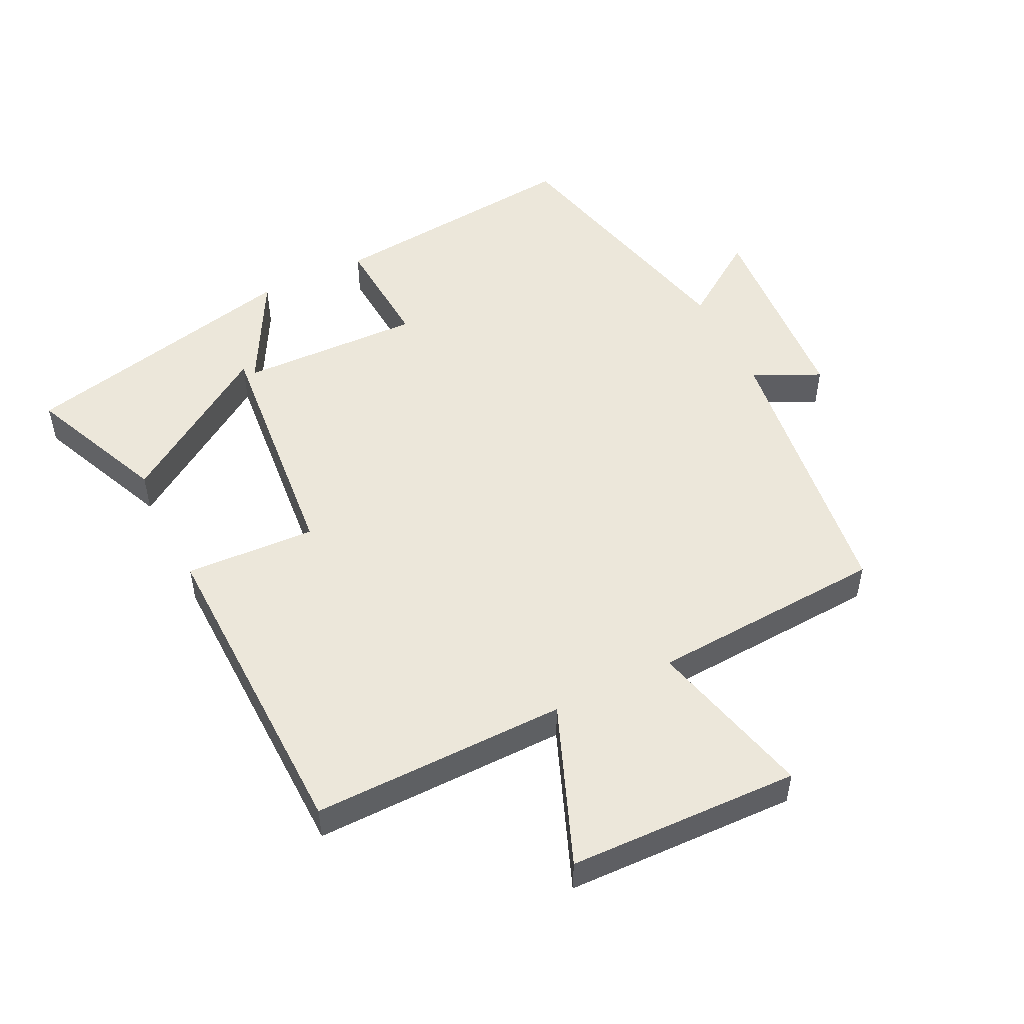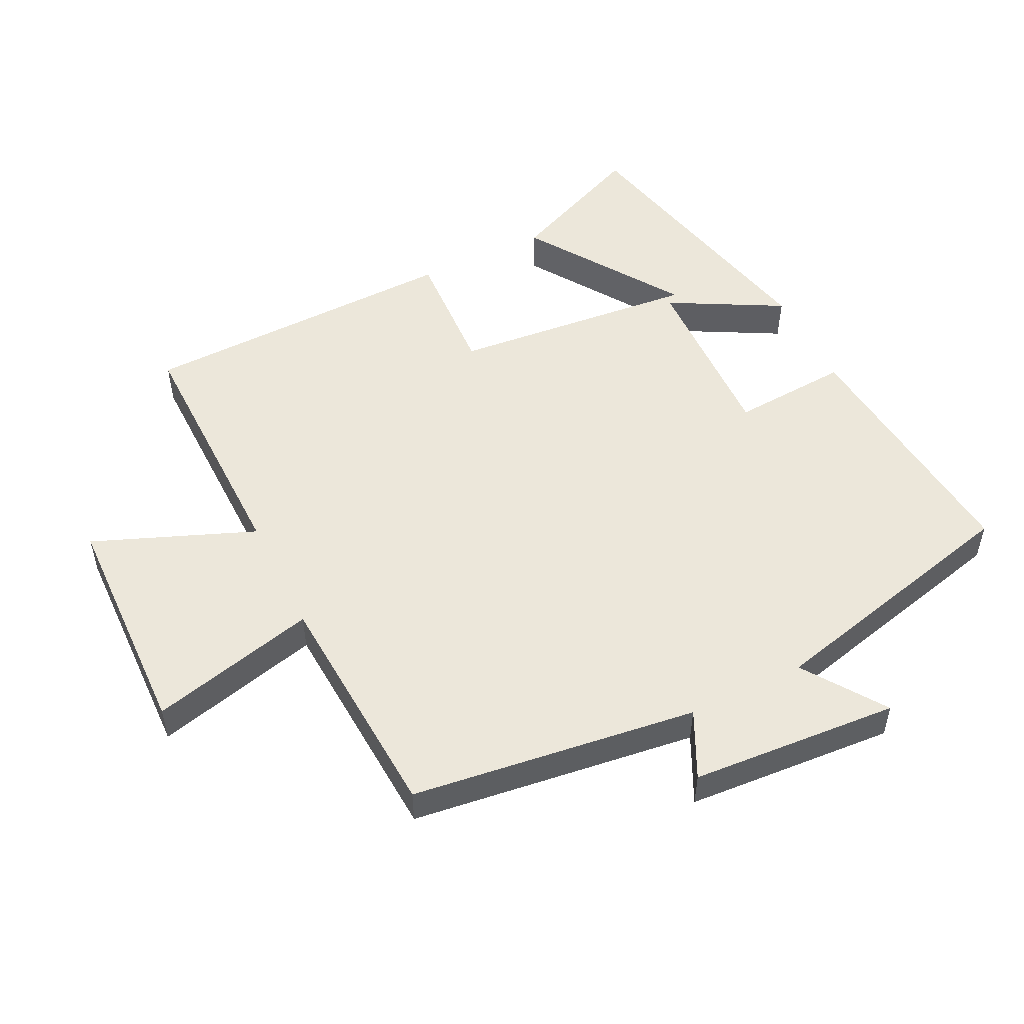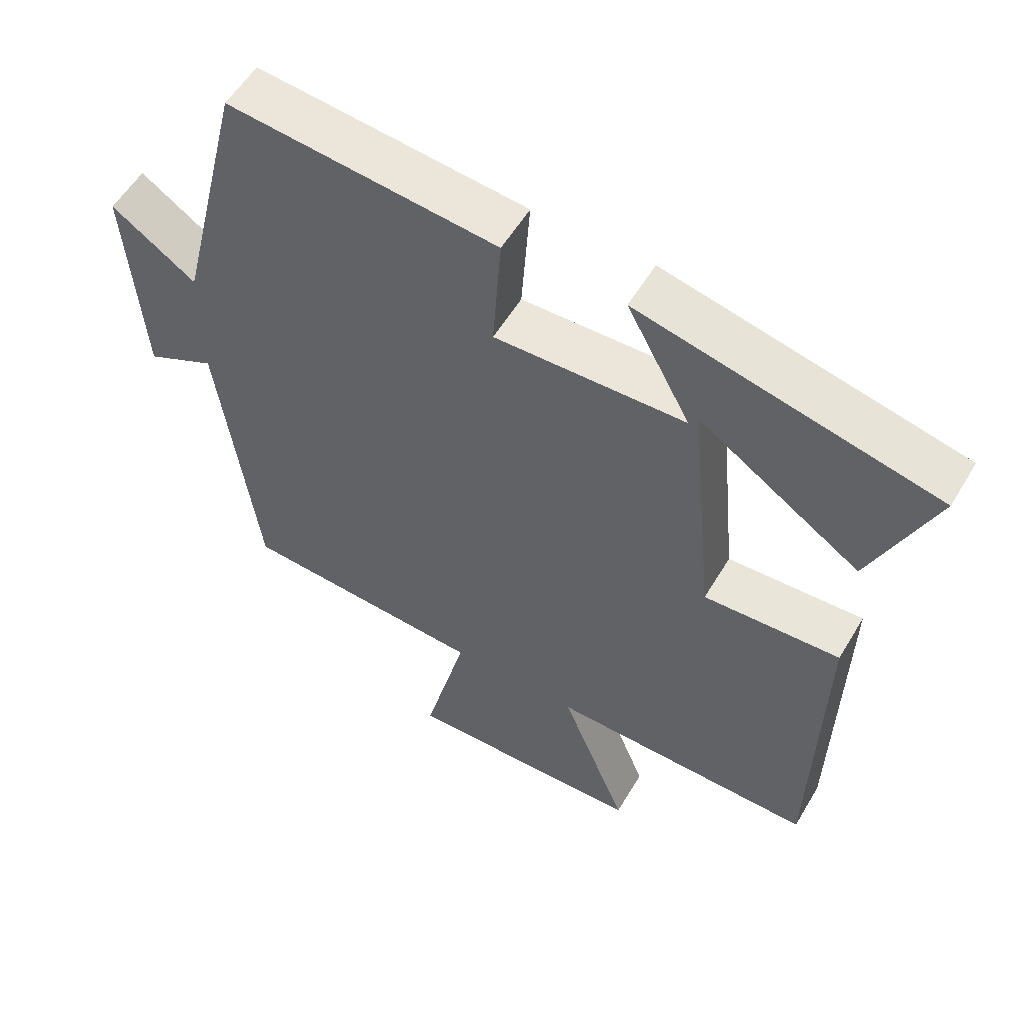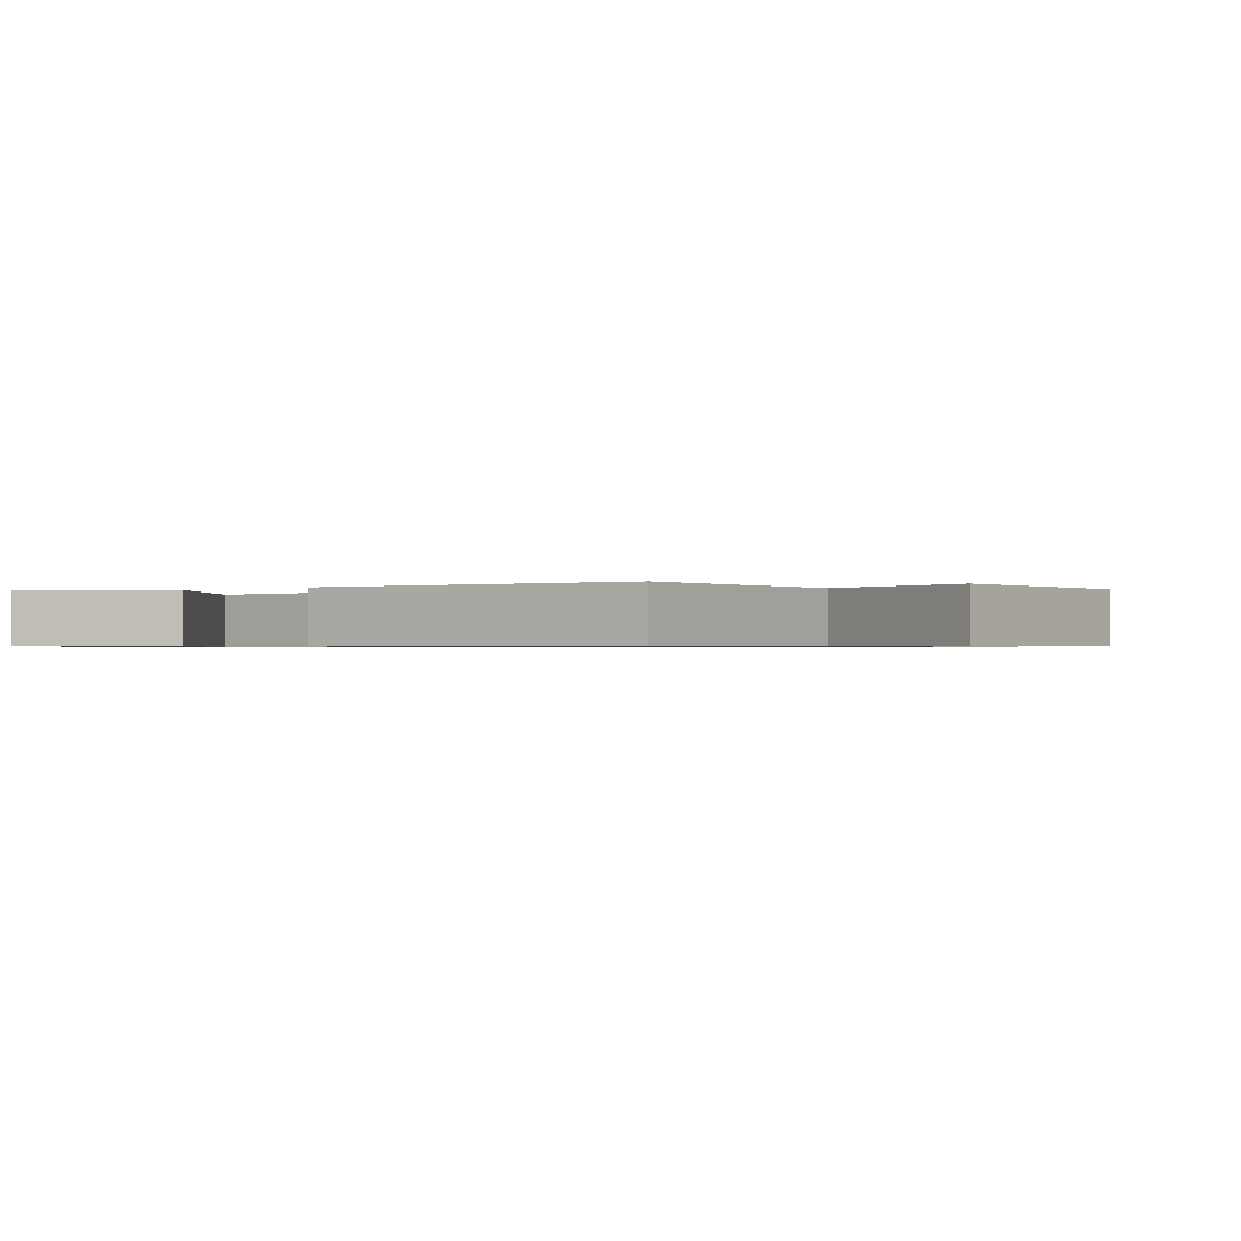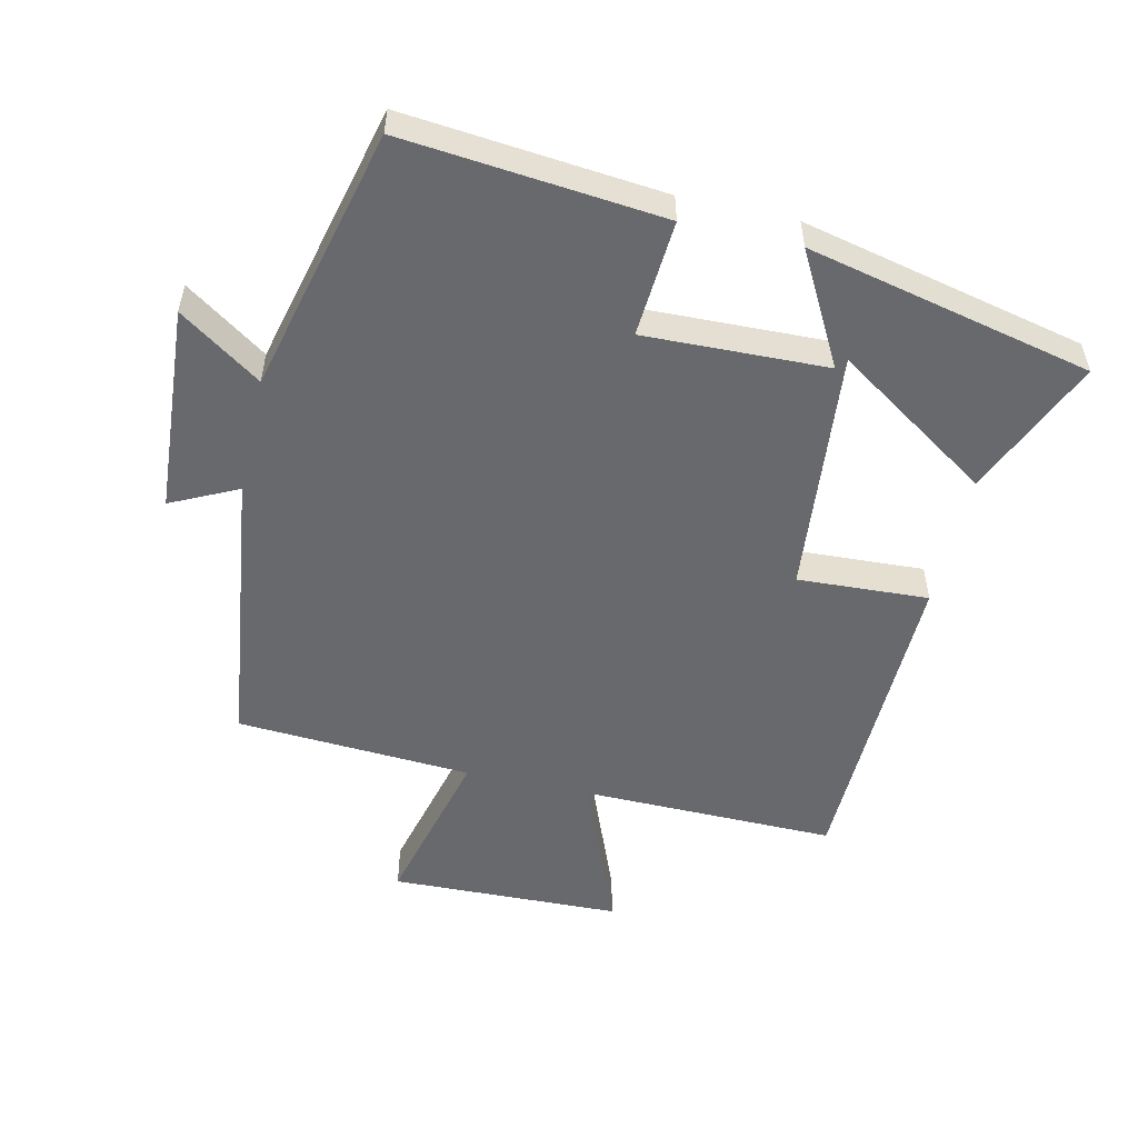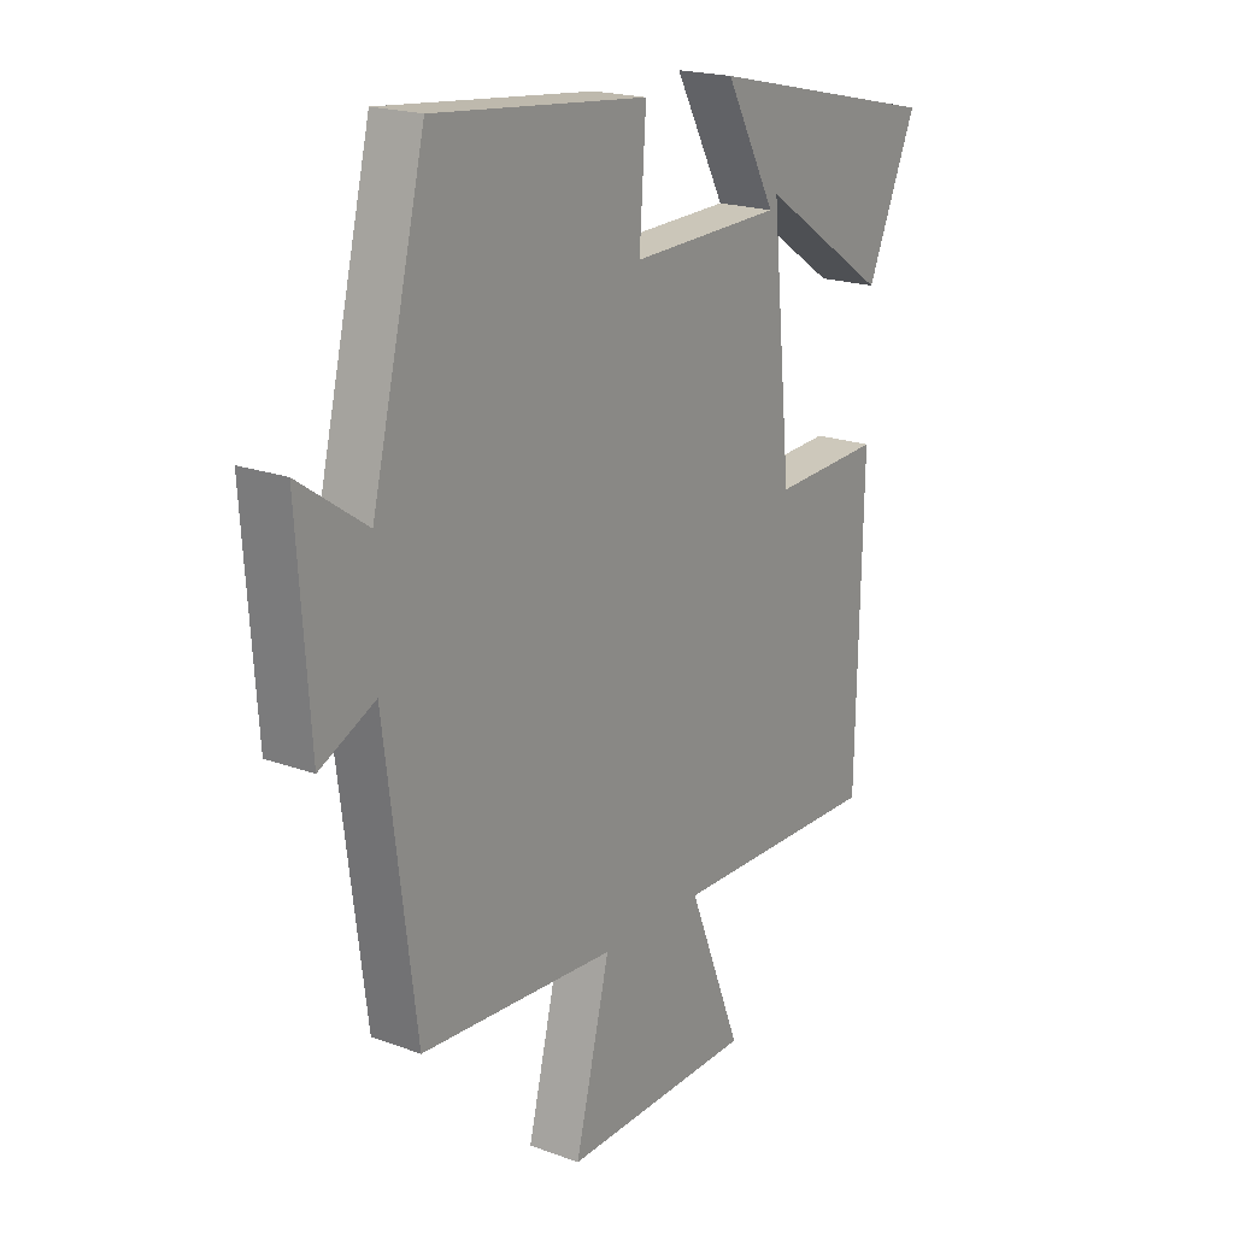
<metadata>
{"format":"obj","ext":"obj","renderer":"f3d","projection":"perspective","resolution":1024,"background":"white","views":[{"elev":51.0,"azim":153.8,"up":"+Y"},{"elev":51.7,"azim":-116.2,"up":"+Y"},{"elev":55.8,"azim":30.4,"up":"+Z"},{"elev":-0.7,"azim":125.5,"up":"+Y"},{"elev":-52.8,"azim":-12.8,"up":"+Y"},{"elev":19.7,"azim":-55.6,"up":"+Z"}]}
</metadata>
<code>
v -0.402 0.07 0.539
v -0.011 0.07 0.5
v -0.023 0.07 0.322
v 0.253 0.07 0.33
v 0.161 0.07 0.5
v 0.591 0.07 0.402
v 0.5 0.07 0.191
v 0.266 0.07 0.347
v 0.302 0.07 -0.027
v 0.5 0.07 -0.017
v 0.489 0.07 -0.505
v 0.103 0.07 -0.5
v 0.2 0.07 -0.743
v -0.15 0.07 -0.753
v -0.087 0.07 -0.5
v -0.444 0.07 -0.478
v -0.5 0.07 -0.045
v -0.601 0.07 -0.094
v -0.623 0.07 0.222
v -0.5 0.07 0.137
v -0.402 0 0.539
v -0.011 0 0.5
v -0.023 0 0.322
v 0.253 0 0.33
v 0.161 0 0.5
v 0.591 0 0.402
v 0.5 0 0.191
v 0.266 0 0.347
v 0.302 0 -0.027
v 0.5 0 -0.017
v 0.489 0 -0.505
v 0.103 0 -0.5
v 0.2 0 -0.743
v -0.15 0 -0.753
v -0.087 0 -0.5
v -0.444 0 -0.478
v -0.5 0 -0.045
v -0.601 0 -0.094
v -0.623 0 0.222
v -0.5 0 0.137
f 17 18 19 20
f 1 2 3
f 20 1 3
f 17 20 3
f 16 17 3
f 15 16 3
f 12 13 14 15
f 12 15 3 4
f 9 10 11 12
f 8 9 12 4
f 5 6 7 8
f 4 5 8
f 40 39 38 37
f 23 22 21
f 23 21 40
f 23 40 37
f 23 37 36
f 23 36 35
f 35 34 33 32
f 24 23 35 32
f 32 31 30 29
f 24 32 29 28
f 28 27 26 25
f 28 25 24
f 1 21 22 2
f 2 22 23 3
f 3 23 24 4
f 4 24 25 5
f 5 25 26 6
f 6 26 27 7
f 7 27 28 8
f 8 28 29 9
f 9 29 30 10
f 10 30 31 11
f 11 31 32 12
f 12 32 33 13
f 13 33 34 14
f 14 34 35 15
f 15 35 36 16
f 16 36 37 17
f 17 37 38 18
f 18 38 39 19
f 19 39 40 20
f 20 40 21 1

</code>
